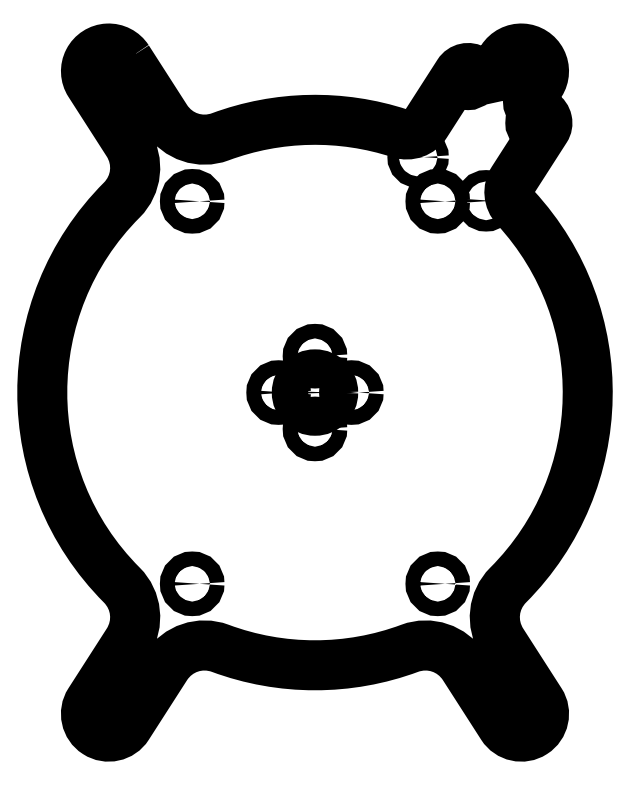
<metadata>
{"format":"dxf","ext":"dxf","renderer":"ezdxf+matplotlib","layout":"modelspace","background":"white","min_lineweight":24,"dpi":150}
</metadata>
<code>
0
SECTION
2
ENTITIES
0
CIRCLE
8
0
10
1.102e-15
20
8
30
0
40
1.6
210
0
220
0
230
1
0
CIRCLE
8
0
10
-8
20
1.443e-15
30
0
40
1.6
210
0
220
0
230
1
0
CIRCLE
8
0
10
8
20
-5.511e-16
30
0
40
1.6
210
0
220
0
230
1
0
CIRCLE
8
0
10
0
20
-8
30
0
40
1.6
210
0
220
0
230
1
0
CIRCLE
8
0
10
0
20
0
30
0
40
4
210
0
220
0
230
1
0
CIRCLE
8
0
10
45.38
20
70.69
30
0
40
1.6
210
0
220
-0
230
1
0
CIRCLE
8
0
10
-45.38
20
-70.69
30
0
40
1.6
210
0
220
-0
230
1
0
CIRCLE
8
0
10
27.01
20
42.08
30
0
40
1.6
210
0
220
-0
230
1
0
CIRCLE
8
0
10
-27.01
20
42.08
30
0
40
1.6
210
0
220
-0
230
1
0
CIRCLE
8
0
10
-27.01
20
-42.08
30
0
40
1.6
210
0
220
-0
230
1
0
CIRCLE
8
0
10
33.66
20
68.89
30
0
40
1.25
210
0
220
-0
230
1
0
CIRCLE
8
0
10
45.38
20
-70.69
30
0
40
1.6
210
0
220
-0
230
1
0
CIRCLE
8
0
10
27.01
20
-42.08
30
0
40
1.6
210
0
220
-0
230
1
0
CIRCLE
8
0
10
37.65
20
42.19
30
0
40
1.25
210
0
220
-0
230
1
0
CIRCLE
8
0
10
48.63
20
59.29
30
0
40
1.25
210
0
220
-0
230
1
0
CIRCLE
8
0
10
-45.38
20
70.69
30
0
40
1.6
210
0
220
-0
230
1
0
CIRCLE
8
0
10
22.69
20
51.79
30
0
40
1.25
210
0
220
-0
230
1
0
LWPOLYLINE
8
0
90
32
70
1
43
0
10
-41.17
20
73.39
42
1
10
-49.59
20
67.99
10
-41.15
20
54.84
42
-0.3523
10
-42.48
20
42.37
42
0.4135
10
-42.48
20
-42.37
42
-0.3523
10
-41.15
20
-54.84
10
-49.59
20
-67.99
42
1
10
-41.17
20
-73.39
10
-32.73
20
-60.24
42
-0.3523
10
-20.84
20
-56.26
42
0.1793
10
20.84
20
-56.26
42
-0.3523
10
32.73
20
-60.24
10
41.17
20
-73.39
42
1
10
49.59
20
-67.99
10
41.15
20
-54.84
42
-0.3523
10
42.48
20
-42.37
42
0.4021
10
44.1
20
40.69
42
-0.3414
10
43.57
20
46.78
10
50.73
20
57.94
42
0.4142
10
49.98
20
61.39
10
47.12
20
63.22
42
-0.4142
10
46.97
20
63.91
10
49.59
20
67.99
42
1
10
41.17
20
73.39
10
38.56
20
69.32
42
-0.4142
10
37.87
20
69.16
10
35.01
20
71
42
0.4142
10
31.56
20
70.24
10
24.4
20
59.08
42
-0.3414
10
18.64
20
57.03
42
0.1692
10
-20.84
20
56.26
42
-0.3523
10
-32.73
20
60.24
0
ENDSEC
0
EOF

</code>
